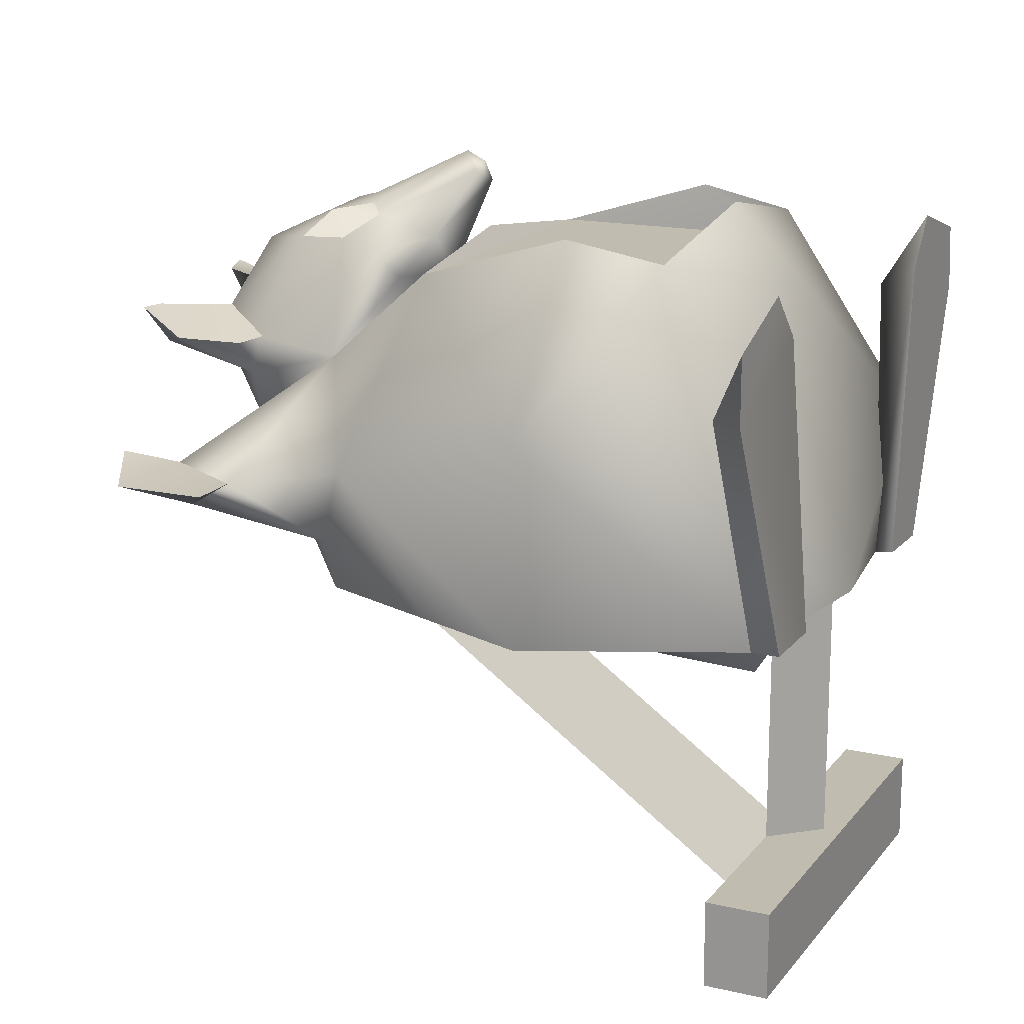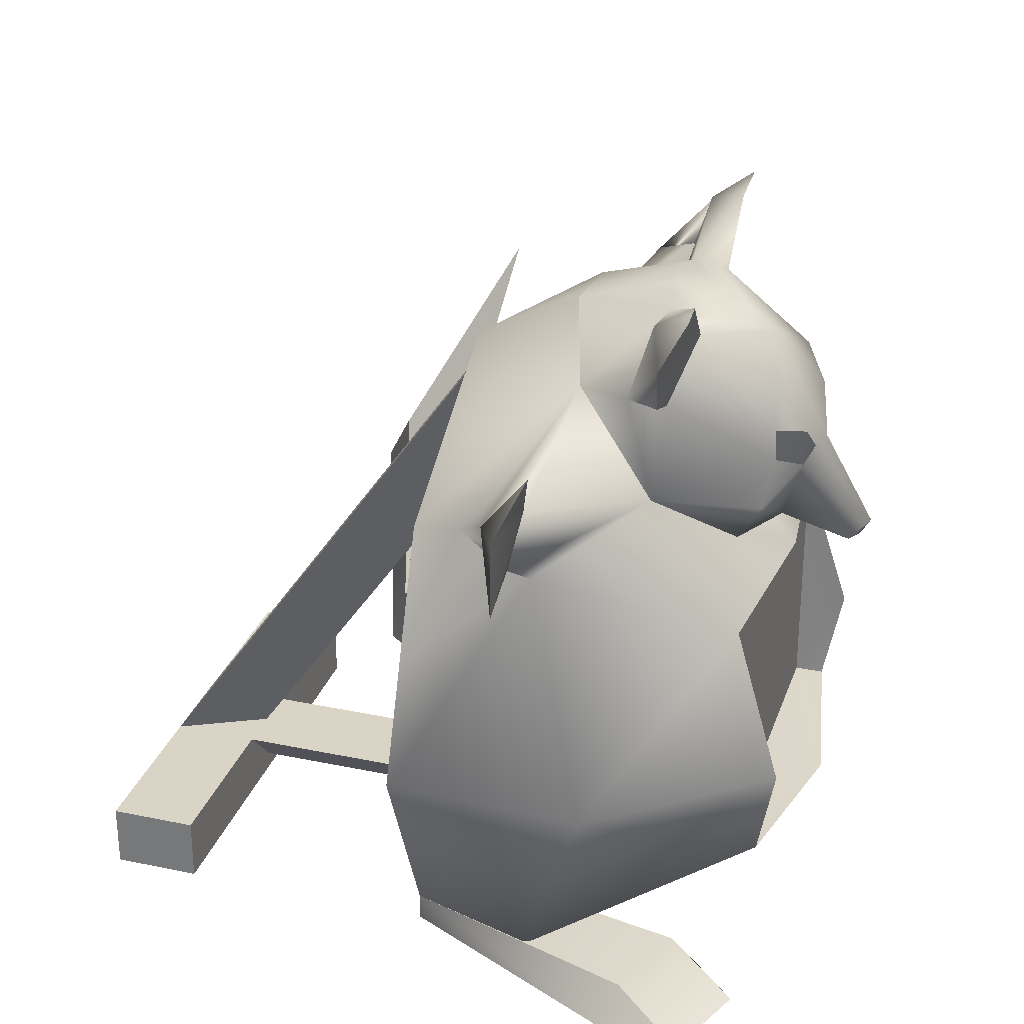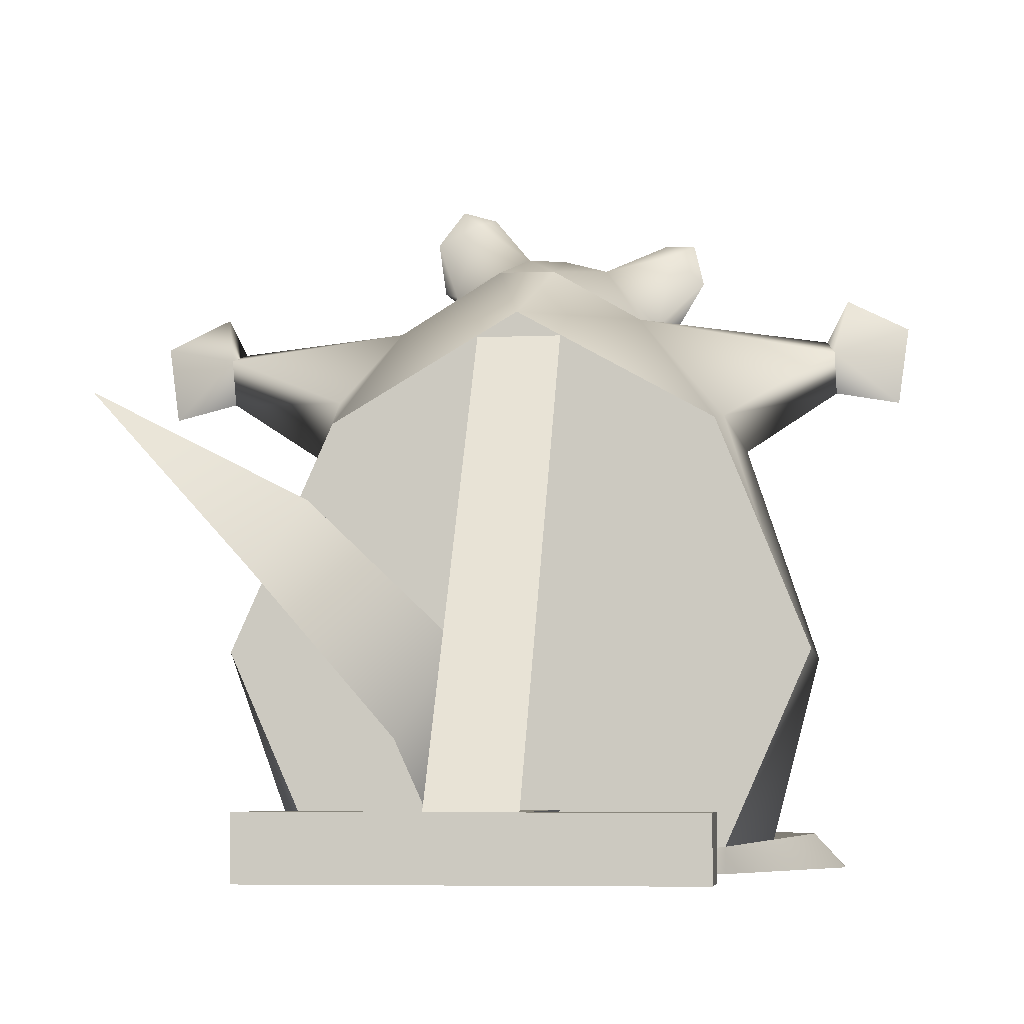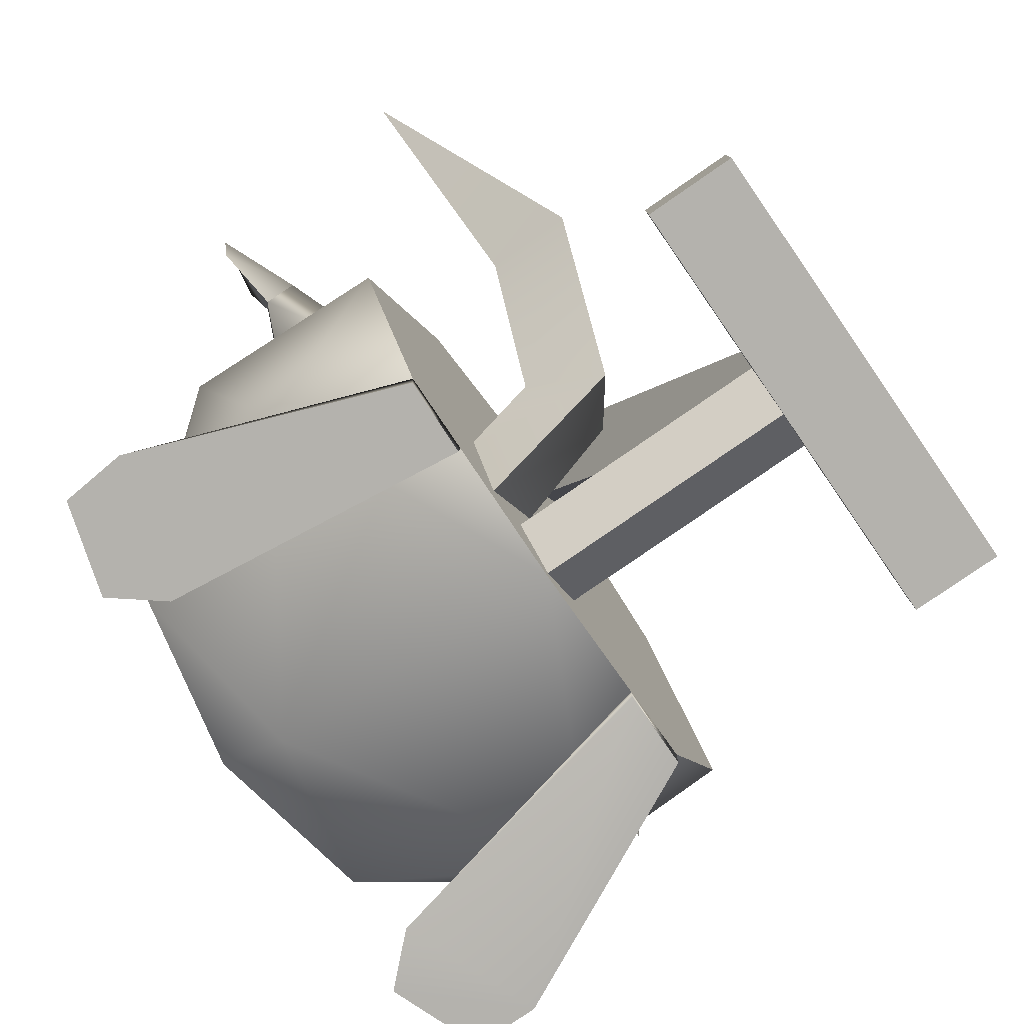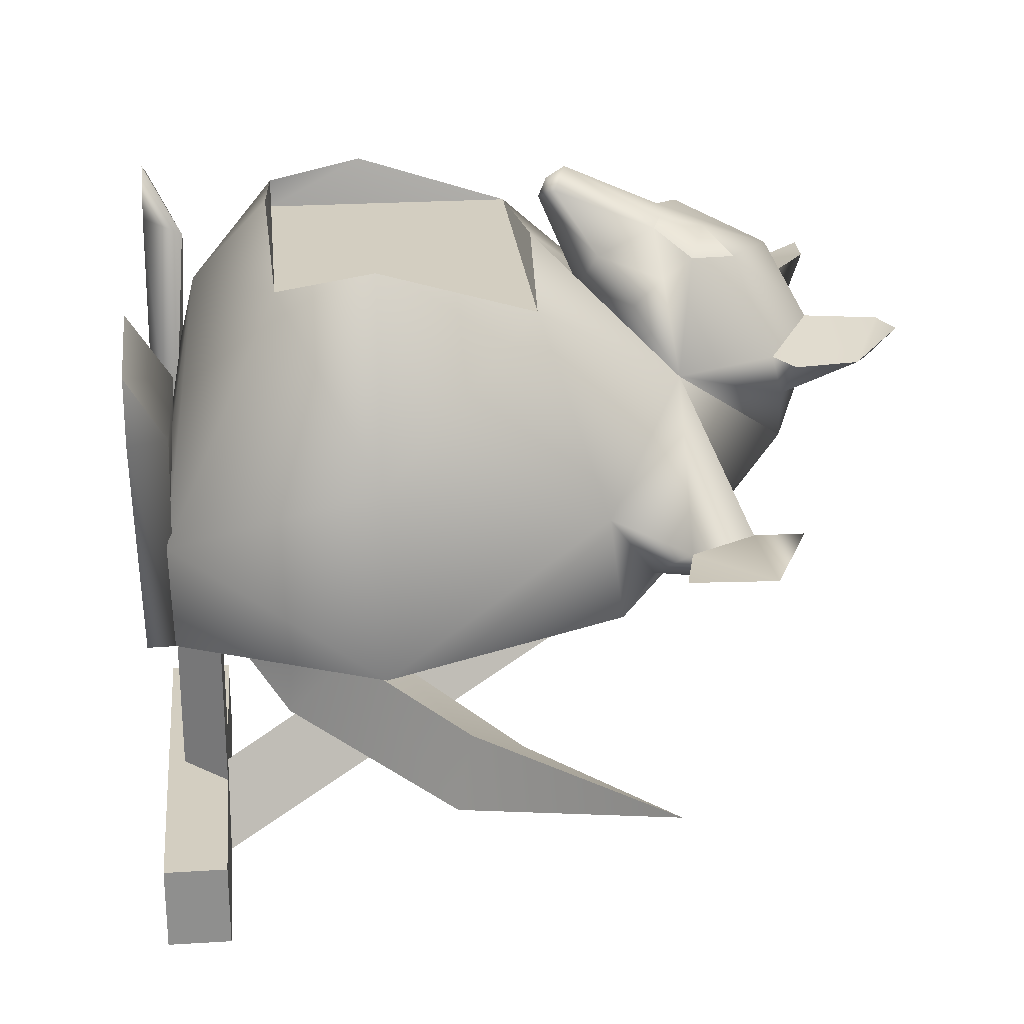
<metadata>
{"format":"obj","ext":"obj","renderer":"f3d","projection":"perspective","resolution":1024,"background":"white","views":[{"elev":16.4,"azim":-64.7,"up":"+Z"},{"elev":28.9,"azim":-72.7,"up":"+Y"},{"elev":-6.4,"azim":-172.7,"up":"+Y"},{"elev":-79.6,"azim":124.6,"up":"+Y"},{"elev":25.2,"azim":84.3,"up":"+Z"}]}
</metadata>
<code>
o model_3261
v -0.3457 -0.0008165 -0.06617
v -0.5289 -0.0008165 -0.06617
v -0.3457 0.04575 -0.06617
v -0.5289 0.06573 -0.06617
v -0.5021 -0.0008165 0.6539
v -0.7428 0.08916 0.513
v -0.8226 -0.0008165 0.5252
v -0.822 -0.0008165 0.6791
v -0.5021 -0.0008165 0.6539
v -0.5413 0.09582 0.596
v -0.6072 -0.0008165 0.7629
v -0.3457 -0.0008165 -0.06617
v -0.5021 -0.0008165 0.6539
v -0.8226 -0.0008165 0.5252
v -0.5289 -0.0008165 -0.06617
v -0.7428 0.08916 0.513
v -0.8226 -0.0008165 0.5252
v -0.5021 -0.0008165 0.6539
v -0.5413 0.09582 0.596
v -0.822 -0.0008165 0.6791
v -0.6072 -0.0008165 0.7629
v -0.5413 0.09582 0.596
v -0.7428 0.08916 0.513
v -0.3457 0.04575 -0.06617
v -0.5289 0.06573 -0.06617
v -0.6072 -0.0008165 0.7629
v -0.822 -0.0008165 0.6791
v 0.3228 -0.0008165 -0.06304
v 0.3207 0.04424 -0.06617
v 0.5026 -0.0008165 -0.06792
v 0.5038 0.06573 -0.06617
v 0.4074 -0.0008165 0.646
v 0.4531 0.09634 0.5922
v 0.734 -0.0008165 0.5479
v 0.6584 0.08619 0.5285
v 0.7187 -0.0008165 0.7011
v 0.734 -0.0008165 0.5479
v 0.4074 -0.0008165 0.646
v 0.4998 -0.0008165 0.7643
v 0.4531 0.09634 0.5922
v 0.6584 0.08619 0.5285
v 0.734 -0.0008165 0.5479
v 0.4074 -0.0008165 0.646
v 0.3228 -0.0008165 -0.06304
v 0.5026 -0.0008165 -0.06792
v 0.7187 -0.0008165 0.7011
v 0.4998 -0.0008165 0.7643
v 0.7187 -0.0008165 0.7011
v 0.4998 -0.0008165 0.7643
v 0.06533 1.006 0.8791
v 0.02561 0.9895 0.9002
v 0.02727 0.9707 0.8548
v -0.1003 1.22 0.7706
v -0.06073 1.256 0.791
v -0.14 1.33 0.781
v 0.1361 1.331 0.723
v 0.135 1.43 0.7251
v 0.06489 1.366 0.781
v 0.05511 1.249 0.7748
v 0.01559 1.269 0.791
v 0.1361 1.331 0.723
v 0.05511 1.249 0.7748
v 0.2203 1.249 0.7027
v -0.3385 1.451 0.396
v -0.3154 1.437 0.4844
v -0.3879 1.46 0.4791
v 0.1005 1.106 0.724
v 0.2533 1.174 0.6509
v 0.01778 1.034 0.925
v -0.02327 1.267 0.8109
v -0.06073 1.256 0.791
v -0.2279 1.366 0.7251
v -0.195 1.272 0.723
v -0.195 1.272 0.723
v -0.3154 1.437 0.4844
v -0.195 1.272 0.723
v -0.2279 1.366 0.7251
v -0.2459 1.166 0.7027
v -0.08481 1.074 0.724
v -0.1003 1.22 0.7706
v 0.01109 1.072 0.6169
v 0.3032 1.28 0.4877
v -0.3879 1.46 0.4791
v -0.2206 1.581 0.5355
v -0.3537 1.706 0.5498
v -0.4608 1.587 0.4949
v -0.4323 1.704 0.5555
v 0.2134 1.82 0.5555
v 0.1643 1.763 0.4653
v 0.1228 1.792 0.5498
v -0.2206 1.581 0.5355
v -0.1959 1.621 0.4559
v -0.3537 1.706 0.5498
v 0.2755 1.715 0.4961
v 0.01778 1.034 0.925
v 0.02561 0.9895 0.9002
v -0.0175 0.9918 0.8791
v 0.1931 1.526 0.4844
v 0.05454 1.63 0.5355
v 0.135 1.43 0.7251
v 0.05454 1.63 0.5355
v 0.01786 1.658 0.4559
v -0.4323 1.704 0.5555
v -0.3828 1.664 0.4653
v -0.4608 1.587 0.4949
v 0.01559 1.269 0.791
v -0.02327 1.267 0.8109
v 0.1931 1.526 0.4844
v 0.2532 1.573 0.4791
v 0.05454 1.63 0.5355
v 0.02727 0.9707 0.8548
v 0.2532 1.573 0.4791
v 0.2099 1.548 0.396
v 0.1931 1.526 0.4844
v -0.1959 1.621 0.4559
v -0.3013 1.45 0.2737
v -0.3385 1.451 0.396
v 0.2755 1.715 0.4961
v 0.2134 1.82 0.5555
v 0.1228 1.792 0.5498
v 0.01109 1.072 0.6169
v -0.2513 1.085 0.6509
v -0.07274 1.547 0.6858
v -0.2206 1.581 0.5355
v 0.01786 1.658 0.4559
v -0.07274 1.547 0.6858
v -0.07832 1.571 0.2057
v -0.08672 1.647 0.442
v 0.06737 1.577 0.2233
v -0.3154 1.437 0.4844
v 0.3032 1.28 0.4877
v 0.06737 1.577 0.2233
v 0.2099 1.548 0.396
v -0.3154 1.437 0.4844
v -0.2279 1.366 0.7251
v 0.2099 1.548 0.396
v 0.1931 1.526 0.4844
v -0.3625 1.21 0.4653
v -0.3385 1.451 0.396
v -0.3013 1.45 0.2737
v 0.135 1.43 0.7251
v -0.14 1.33 0.781
v -0.02327 1.267 0.8109
v 0.06489 1.366 0.781
v -0.02327 1.267 0.8109
v 0.01559 1.269 0.791
v -0.06073 1.256 0.791
v -0.08672 1.647 0.442
v -0.7615 0.5513 0.4145
v -0.745 0.5513 -0.06617
v -0.5289 0.06573 -0.06617
v -0.6373 0.06573 0.2396
v 0.466 1.206 0.05131
v 0.7874 1.347 0.1901
v 0.7925 1.238 0.2573
v -0.3625 1.21 0.4653
v -0.3013 1.45 0.2737
v -0.7959 1.379 0.288
v -0.8135 1.336 0.196
v 0.3266 1.408 0.1907
v -0.01255 1.413 -0.06614
v 0.06737 1.577 0.2233
v 0.4025 0.3315 0.7702
v 0.7364 0.5513 0.4145
v 0.4223 0.5594 0.8146
v 0.5581 1.084 0.2396
v 0.4619 1.134 -0.06617
v 0.466 1.206 0.05131
v -0.01309 0.1366 0.6629
v -0.01255 0.318 0.8517
v -0.4276 0.3315 0.7702
v -0.8176 1.238 0.2573
v -0.5307 1.155 0.05222
v -0.5832 1.084 0.2396
v 0.3032 1.28 0.4877
v -0.01255 0.9561 0.7488
v 0.4025 0.9294 0.7009
v -0.452 0.5594 0.8146
v -0.01309 0.1366 0.6629
v -0.6373 0.06573 0.2396
v -0.01255 0 -0.06617
v -0.01255 1.413 -0.06614
v -0.07832 1.571 0.2057
v 0.6122 0.06573 0.2396
v -0.5832 1.084 0.2396
v -0.4276 0.9294 0.7009
v -0.5307 1.155 0.05222
v -0.512 1.134 -0.06617
v -0.633 0.8311 -0.06617
v -0.01255 0.318 0.8517
v -0.01309 0.1366 0.6629
v 0.7874 1.347 0.1901
v -0.8176 1.238 0.2573
v -0.01255 0.9561 0.7488
v 0.01109 1.072 0.6169
v 0.01109 1.072 0.6169
v 0.7874 1.347 0.1901
v 0.7708 1.379 0.288
v -0.512 1.134 -0.06617
v 0.3032 1.28 0.4877
v -0.07832 1.571 0.2057
v 0.7925 1.238 0.2573
v 0.3032 1.28 0.4877
v 0.5581 1.084 0.2396
v -0.8135 1.336 0.196
v 0.4619 1.134 -0.06617
v 0.6122 0.06573 0.2396
v 0.7199 0.5513 -0.06617
v 0.5038 0.06573 -0.06617
v -0.5289 0.06573 -0.06617
v 0.5038 0.06573 -0.06617
v 0.03312 0.3734 -0.001805
v 0.2764 0.3457 -0.05029
v 0.3041 0.4767 -0.2302
v 0.1044 0.5587 -0.3183
v 0.1917 0.09168 -0.05029
v 0.03312 0.3734 -0.001805
v 0.1044 0.5587 -0.3183
v 0.2387 0.3256 -0.4064
v 0.2764 0.3457 -0.05029
v 0.1917 0.09168 -0.05029
v 0.2387 0.3256 -0.4064
v 0.3041 0.4767 -0.2302
v 0.5592 0.759 -0.3176
v 0.4496 0.8962 -0.4207
v 0.4496 0.8962 -0.4207
v 0.5658 0.723 -0.5198
v 0.5658 0.723 -0.5198
v 0.5592 0.759 -0.3176
v 1.026 1.192 -0.2827
v 1.026 1.192 -0.2827
v 1.026 1.192 -0.2827
v 0.7708 1.379 0.288
v 0.983 1.396 0.2793
v 0.8272 1.481 0.3151
v 0.7925 1.238 0.2573
v 0.7874 1.347 0.1901
v 0.9549 1.201 0.2703
v 0.8272 1.481 0.3151
v 0.7708 1.379 0.288
v -0.7959 1.379 0.288
v -0.8514 1.492 0.3151
v -1.007 1.408 0.2793
v -0.9791 1.212 0.2703
v -0.9791 1.212 0.2703
v -0.8135 1.336 0.196
v -0.8176 1.238 0.2573
v -0.8514 1.492 0.3151
v -0.7959 1.379 0.288
v -0.8135 1.336 0.196
v 0.983 1.396 0.2793
v -1.007 1.408 0.2793
v -0.8176 1.238 0.2573
v 0.7925 1.238 0.2573
v 0.9549 1.201 0.2703
v 0.4619 1.134 -0.06617
v 0.5038 0.06573 -0.06617
v -0.01255 -2.794e-07 -0.06617
v -0.01255 1.413 -0.06614
v -0.5289 0.06573 -0.06617
v -0.745 0.5513 -0.06617
v -0.512 1.134 -0.06617
v -0.01255 1.413 -0.06614
v -0.01255 -2.794e-07 -0.06617
v 0.7199 0.5513 -0.06617
v -0.537 0 -0.6897
v -0.537 0.1561 -0.6897
v -0.537 0.1561 -0.9017
v -0.537 0 -0.9017
v -0.537 0 -0.6897
v -0.537 0 -0.9017
v 0.512 0 -0.9017
v 0.512 0 -0.6897
v -0.537 0 -0.6897
v 0.512 0 -0.6897
v 0.512 0.1561 -0.6897
v -0.537 0.1561 -0.6897
v -0.537 0 -0.9017
v -0.537 0.1561 -0.9017
v 0.512 0.1561 -0.9017
v 0.512 0 -0.9017
v -0.537 0.1561 -0.6897
v 0.512 0.1561 -0.6897
v 0.512 0.1561 -0.9017
v -0.537 0.1561 -0.9017
v 0.512 0 -0.6897
v 0.512 0 -0.9017
v 0.512 0.1561 -0.9017
v 0.512 0.1561 -0.6897
v -0.01753 0.04264 -0.6897
v -0.01753 0.04264 -0.06617
v -0.1235 0.1561 -0.06617
v -0.1235 0.1561 -0.6897
v -0.01753 0.04264 -0.6897
v 0.08847 0.1561 -0.6897
v 0.08847 0.1561 -0.06617
v -0.01753 0.04264 -0.06617
v -0.1235 0.1561 -0.6897
v -0.1235 0.1561 -0.06617
v 0.08847 0.1561 -0.06617
v 0.08847 0.1561 -0.6897
v -0.1235 0.1561 -0.9017
v -0.01753 0.1561 -0.6897
v -0.01753 1.047 -0.06616
v -0.1235 1.349 -0.06614
v 0.08847 1.349 -0.06614
v -0.01753 1.047 -0.06616
v -0.01753 0.1561 -0.6897
v 0.08847 0.1561 -0.9017
v -0.1235 1.349 -0.06614
v 0.08847 1.349 -0.06614
v 0.08847 0.1561 -0.9017
v -0.1235 0.1561 -0.9017
v 0.4025 0.3315 0.7009
v -0.4276 0.3315 0.7009
v -0.01255 0.318 0.8517
v -0.4276 0.9294 0.7009
v 0.4025 0.9294 0.7009
v -0.01255 0.9561 0.7488
v 0.4025 0.9294 0.7009
v 0.4025 0.3315 0.7009
v 0.4223 0.5594 0.8146
v -0.4276 0.3315 0.7009
v -0.4276 0.9294 0.7009
v -0.452 0.5594 0.8146
v -0.4276 0.3315 0.7702
v 0.4025 0.3315 0.7702
v 0.4025 0.3315 0.7702
v -0.4276 0.3315 0.7702
v 0.4025 0.3315 0.7009
v 0.4025 0.9294 0.7009
v -0.4276 0.9294 0.7009
v -0.4276 0.3315 0.7009
g surface_000
f 18 3 19
f 9 10 11
f 6 7 8
f 14 26 27
f 14 13 26
f 12 13 14
f 12 14 15
f 24 25 23
f 24 23 22
f 20 22 23
f 20 21 22
f 16 4 17
f 17 4 2
f 2 4 3
f 1 2 3
f 5 1 3
f 38 39 40
f 35 36 37
f 48 49 43
f 48 43 42
f 42 43 44
f 42 44 45
f 46 33 47
f 46 41 33
f 33 41 29
f 29 32 33
f 29 28 32
f 28 29 30
f 30 29 31
f 34 30 31
f 41 34 31
f 29 41 31
f 55 72 73
f 132 125 133
f 131 132 133
f 147 143 142
f 142 143 123
f 142 123 135
f 124 135 123
f 124 134 135
f 123 115 124
f 148 115 123
f 127 115 148
f 127 116 115
f 115 116 117
f 144 145 146
f 144 126 145
f 100 126 144
f 99 126 100
f 125 126 99
f 125 128 126
f 127 128 125
f 127 125 129
f 98 99 100
f 61 137 141
f 82 137 61
f 82 136 137
f 82 61 63
f 82 63 68
f 81 82 68
f 81 68 67
f 67 52 81
f 67 50 52
f 50 51 52
f 61 62 63
f 67 63 62
f 67 68 63
f 67 62 50
f 50 62 95
f 95 51 50
f 95 62 106
f 95 106 107
f 138 139 140
f 138 75 139
f 138 76 75
f 75 76 77
f 138 78 76
f 78 80 76
f 78 79 80
f 97 80 79
f 97 69 80
f 80 69 71
f 69 70 71
f 122 78 138
f 122 79 78
f 122 121 79
f 111 79 121
f 111 97 79
f 96 97 111
f 96 69 97
f 138 121 122
f 83 130 84
f 83 84 85
f 83 85 86
f 87 86 85
f 118 119 120
f 118 120 110
f 118 110 109
f 108 109 110
f 113 112 114
f 112 113 94
f 94 113 89
f 94 89 88
f 88 89 90
f 90 89 102
f 101 90 102
f 102 89 113
f 91 92 93
f 92 104 93
f 93 104 103
f 103 104 105
f 104 64 105
f 64 66 105
f 64 65 66
f 64 104 92
f 55 74 53
f 53 54 55
f 58 60 59
f 56 58 59
f 56 57 58
f 184 181 211
f 184 179 181
f 179 180 181
f 181 180 210
f 208 207 209
f 164 207 208
f 163 207 164
f 163 191 207
f 163 190 191
f 164 208 166
f 177 164 166
f 177 165 164
f 163 164 165
f 166 208 167
f 166 167 168
f 177 166 203
f 202 203 166
f 202 198 203
f 172 205 173
f 172 173 174
f 153 155 204
f 153 154 155
f 201 162 161
f 160 161 162
f 206 161 160
f 206 160 153
f 153 160 192
f 160 162 200
f 160 200 198
f 197 160 198
f 175 196 176
f 175 176 177
f 194 195 156
f 194 156 186
f 185 186 156
f 185 149 186
f 186 149 178
f 171 178 149
f 171 149 152
f 169 171 152
f 169 170 171
f 156 193 185
f 156 158 193
f 156 157 158
f 157 159 158
f 159 157 173
f 199 173 157
f 199 157 182
f 182 157 183
f 149 151 152
f 149 150 151
f 185 150 149
f 189 150 185
f 189 185 187
f 189 187 188
f 229 228 232
f 223 228 229
f 223 222 228
f 220 222 223
f 220 221 222
f 227 226 231
f 219 226 227
f 219 218 226
f 216 218 219
f 216 217 218
f 225 224 230
f 215 224 225
f 215 214 224
f 212 214 215
f 212 213 214
f 245 252 246
f 245 246 247
f 255 234 254
f 254 234 233
f 233 234 235
f 253 241 244
f 241 243 244
f 241 242 243
f 248 250 252
f 248 249 250
f 239 237 240
f 237 239 251
f 238 237 251
f 236 237 238
f 256 265 257
f 256 257 258
f 256 258 259
f 260 263 264
f 260 262 263
f 260 261 262
f 286 288 289
f 286 287 288
f 282 284 285
f 282 283 284
f 278 280 281
f 278 279 280
f 274 276 277
f 274 275 276
f 270 272 273
f 270 271 272
f 266 268 269
f 266 267 268
f 298 300 301
f 298 299 300
f 294 296 297
f 294 295 296
f 290 292 293
f 290 291 292
f 310 312 313
f 310 311 312
f 306 308 309
f 306 307 308
f 302 304 305
f 302 303 304
f 317 318 319
f 325 329 323
f 323 324 325
f 328 322 321
f 320 321 322
f 316 327 314
f 314 315 316
f 326 316 315
f 330 332 333
f 330 331 332

</code>
